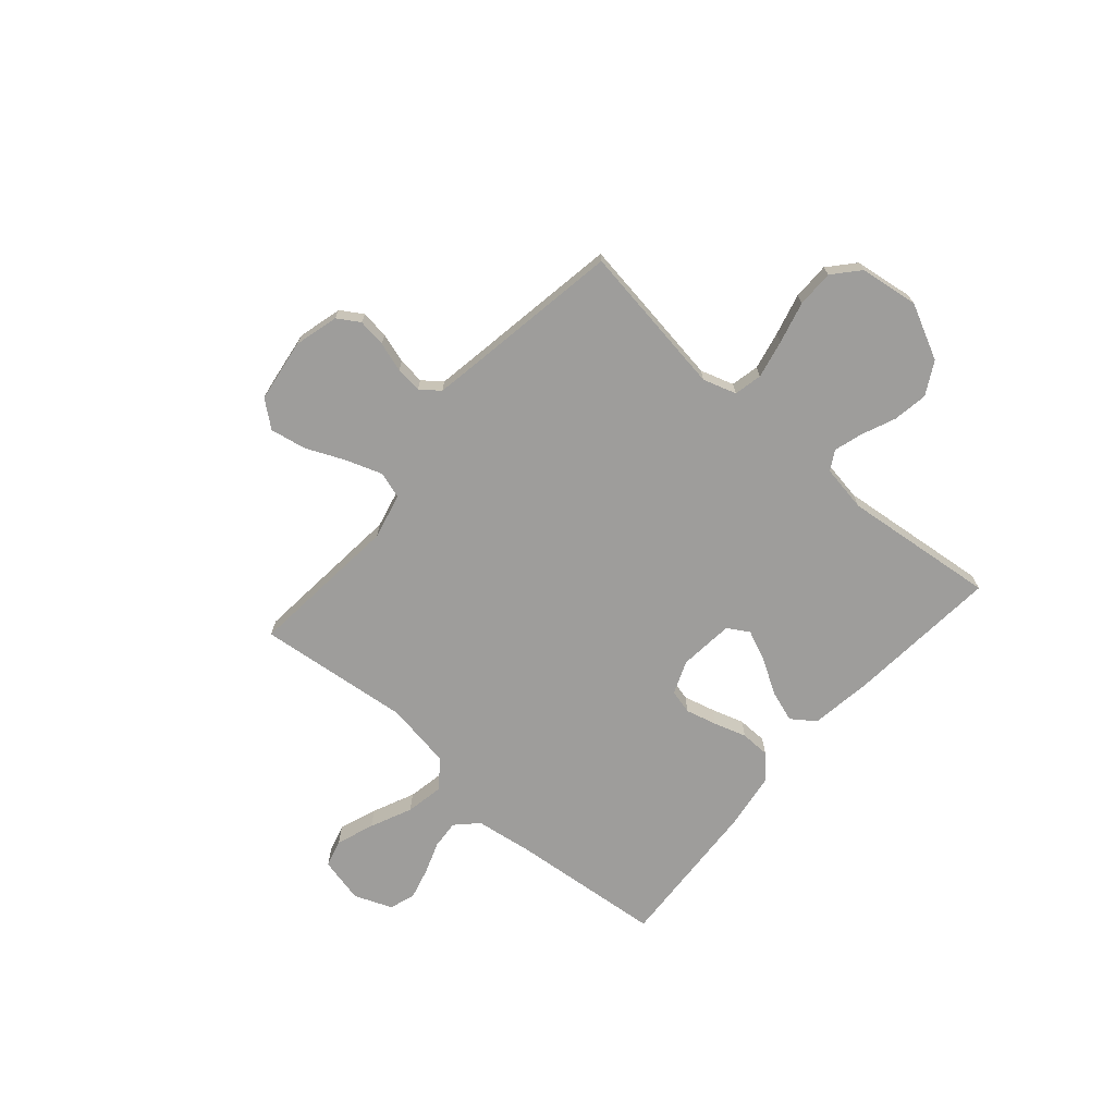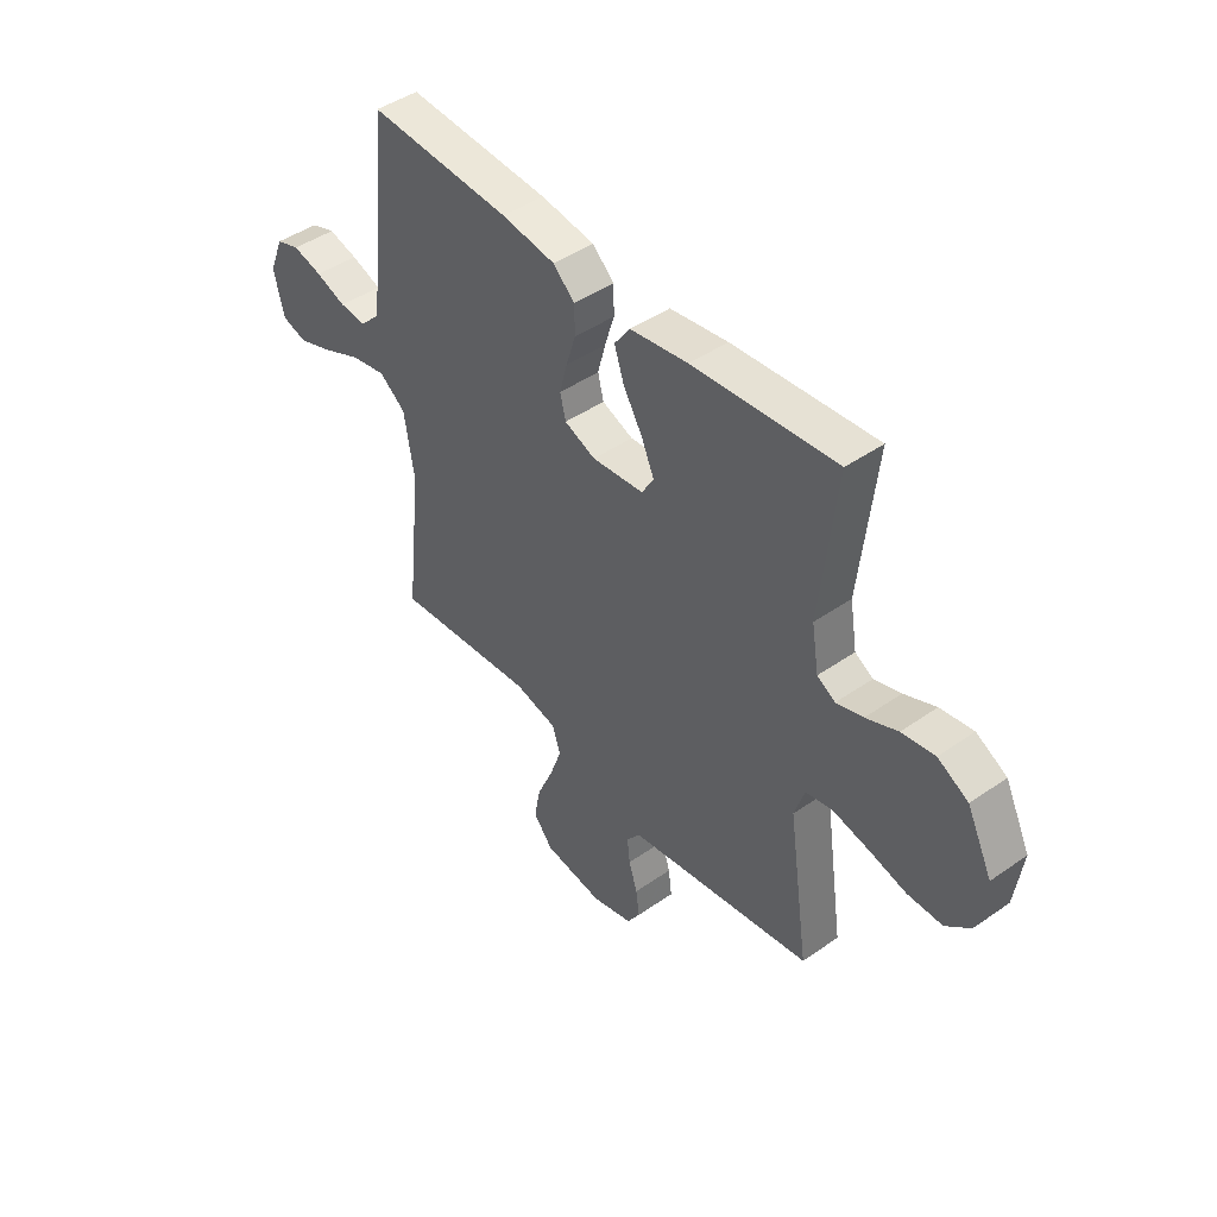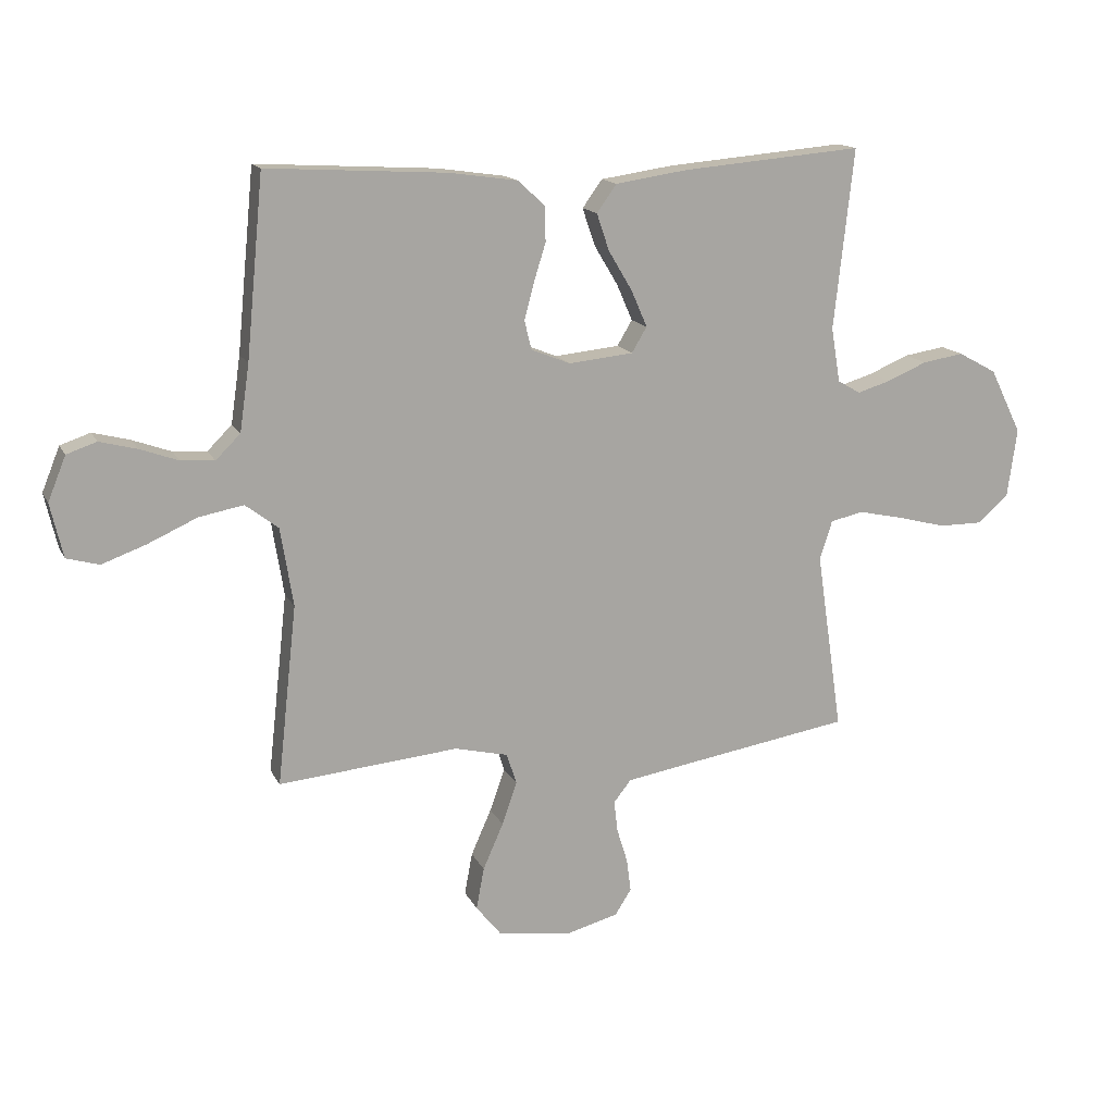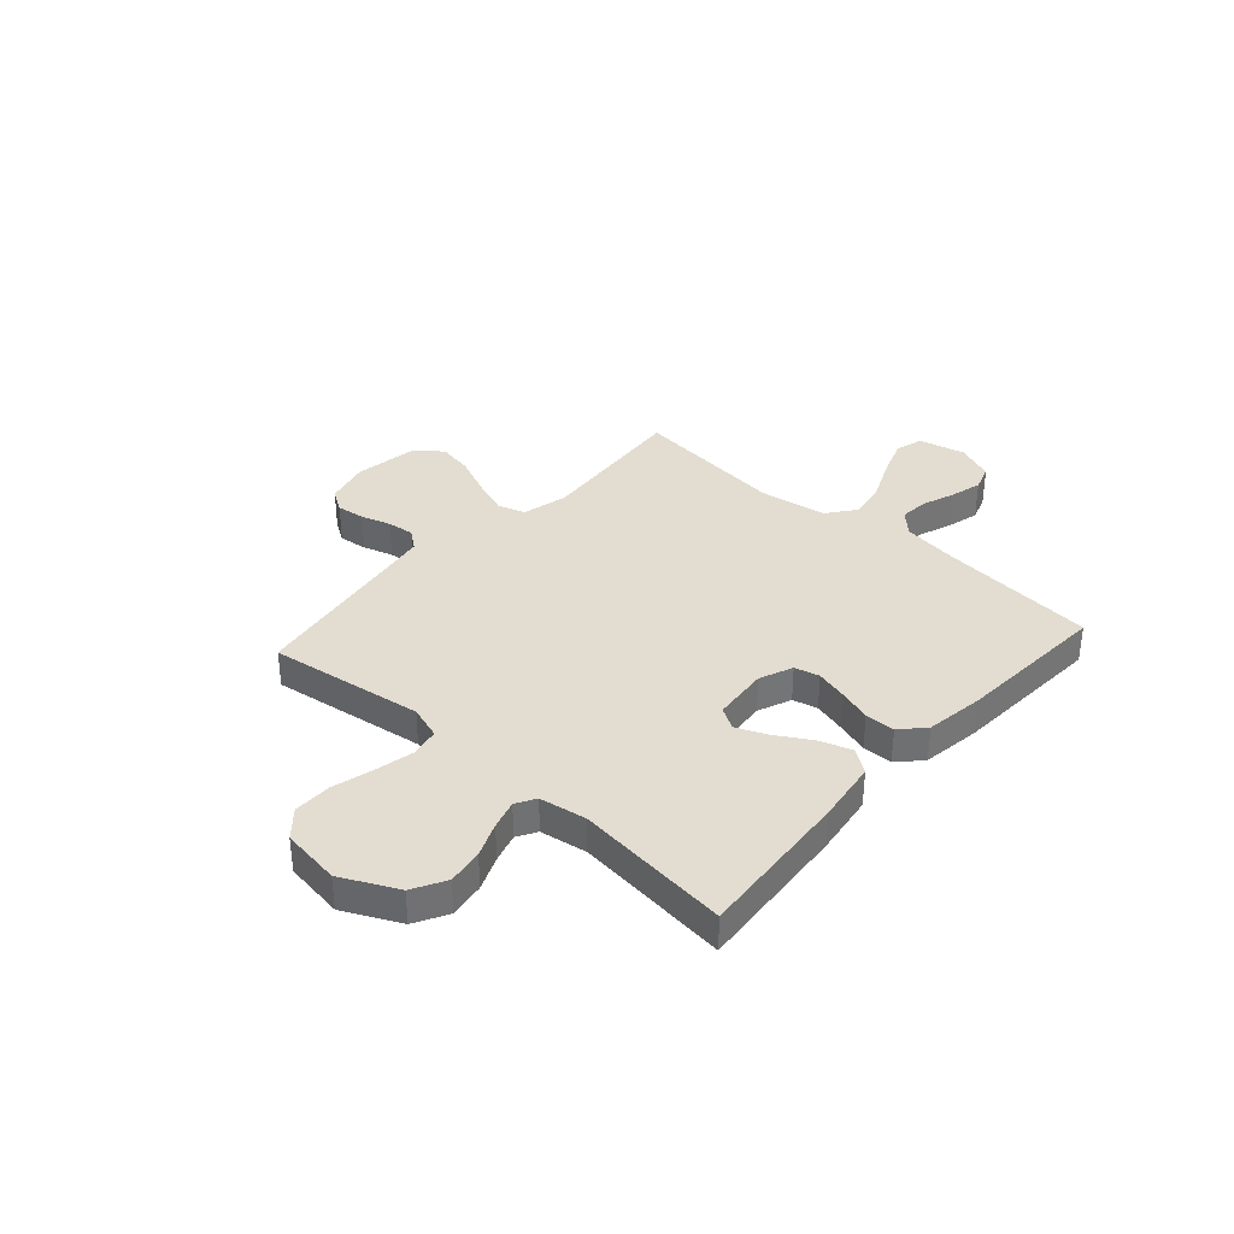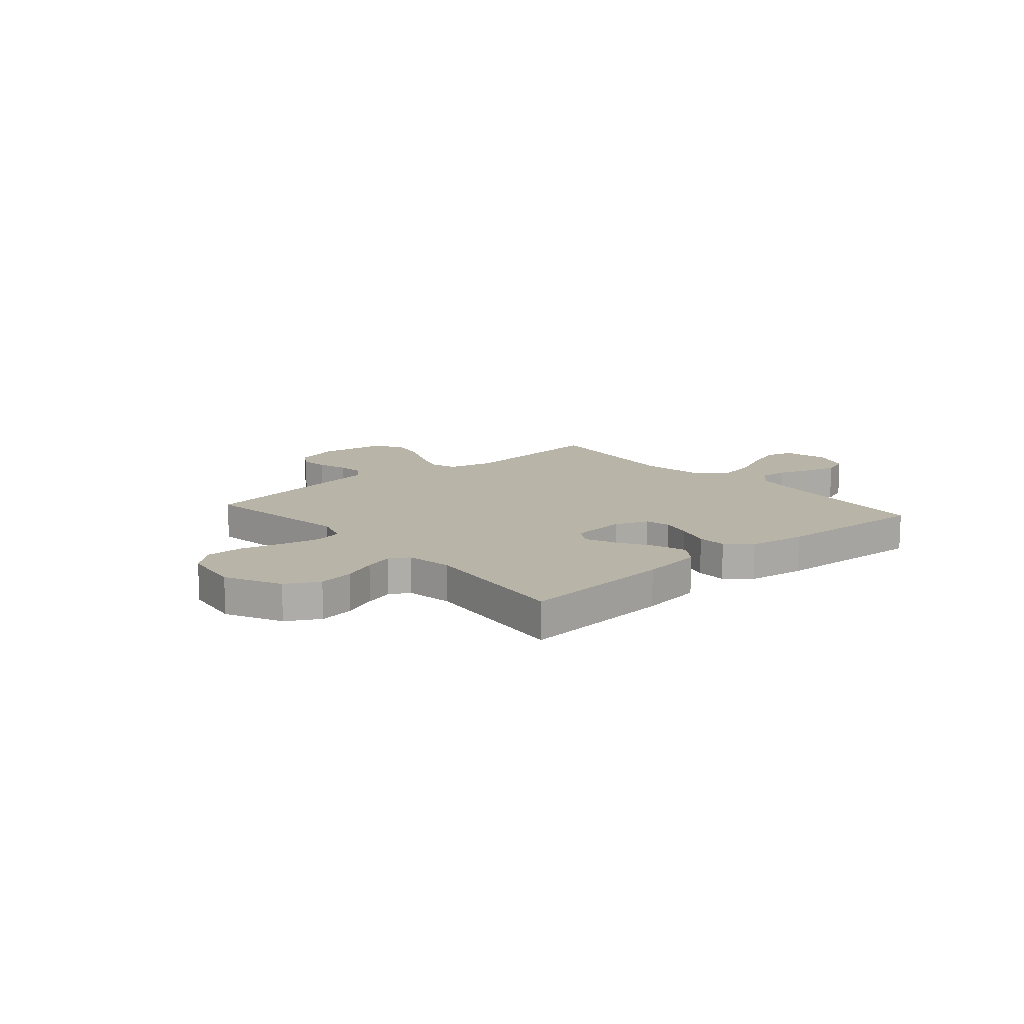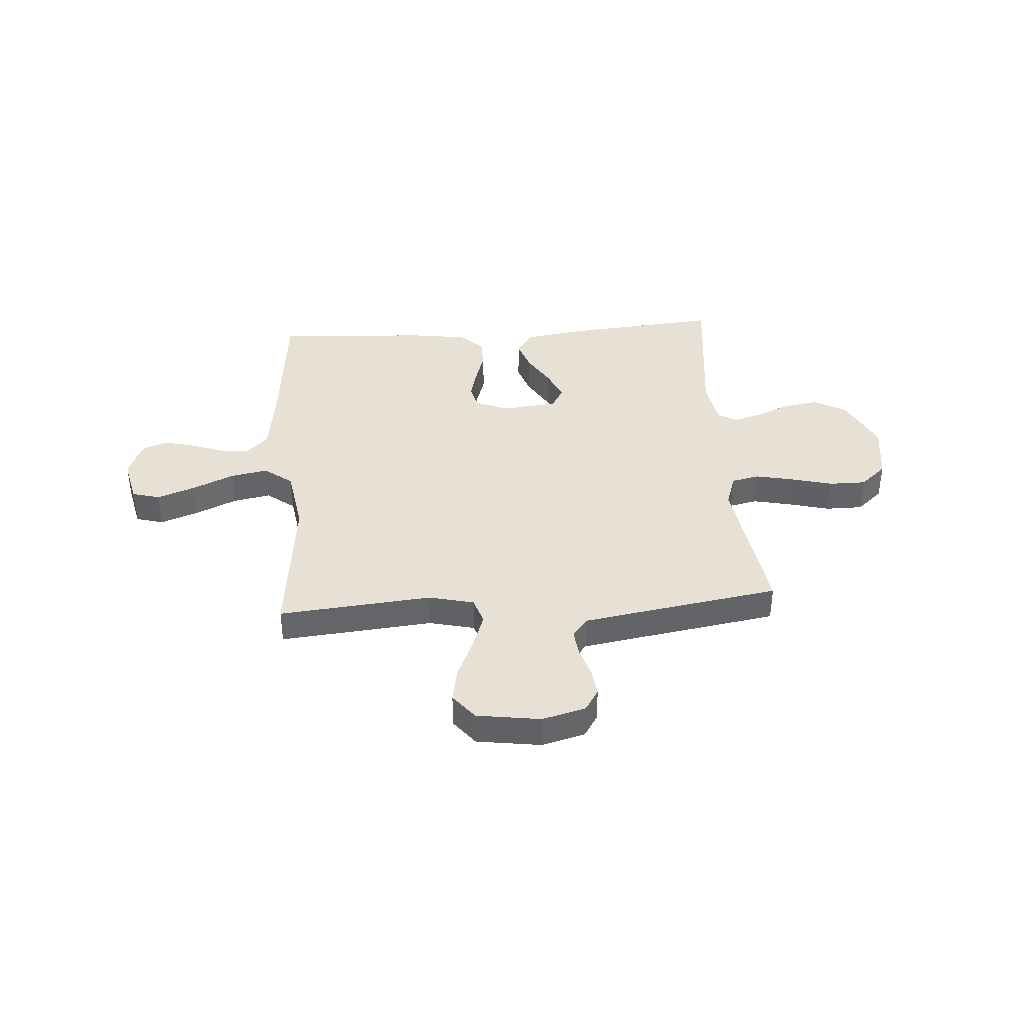
<metadata>
{"format":"obj","ext":"obj","renderer":"f3d","projection":"perspective","resolution":1024,"background":"white","views":[{"elev":-70.5,"azim":-131.0,"up":"+Y"},{"elev":44.9,"azim":-129.0,"up":"+Z"},{"elev":14.9,"azim":161.4,"up":"+Z"},{"elev":35.4,"azim":-48.0,"up":"+Y"},{"elev":13.1,"azim":-40.9,"up":"+Y"},{"elev":39.1,"azim":176.0,"up":"+Y"}]}
</metadata>
<code>
v -0.5 0.07 0.5
v -0.2 0.07 0.474
v -0.079 0.07 0.456
v -0.046 0.07 0.41
v -0.067 0.07 0.348
v -0.107 0.07 0.281
v -0.133 0.07 0.221
v -0.108 0.07 0.179
v 0 0.07 0.168
v 0.065 0.07 0.194
v 0.077 0.07 0.242
v 0.061 0.07 0.303
v 0.041 0.07 0.367
v 0.042 0.07 0.425
v 0.087 0.07 0.467
v 0.2 0.07 0.483
v 0.5 0.07 0.5
v 0.529 0.07 0.2
v 0.545 0.07 0.089
v 0.586 0.07 0.048
v 0.642 0.07 0.052
v 0.706 0.07 0.075
v 0.768 0.07 0.091
v 0.818 0.07 0.074
v 0.848 0.07 0
v 0.827 0.07 -0.09
v 0.773 0.07 -0.105
v 0.699 0.07 -0.078
v 0.617 0.07 -0.041
v 0.543 0.07 -0.027
v 0.488 0.07 -0.069
v 0.467 0.07 -0.2
v 0.5 0.07 -0.5
v 0.2 0.07 -0.472
v 0.111 0.07 -0.493
v 0.094 0.07 -0.545
v 0.119 0.07 -0.616
v 0.153 0.07 -0.693
v 0.166 0.07 -0.763
v 0.125 0.07 -0.814
v 0 0.07 -0.832
v -0.086 0.07 -0.809
v -0.113 0.07 -0.766
v -0.106 0.07 -0.711
v -0.088 0.07 -0.653
v -0.082 0.07 -0.601
v -0.111 0.07 -0.564
v -0.2 0.07 -0.549
v -0.5 0.07 -0.5
v -0.456 0.07 -0.2
v -0.477 0.07 -0.135
v -0.532 0.07 -0.123
v -0.607 0.07 -0.139
v -0.688 0.07 -0.16
v -0.761 0.07 -0.16
v -0.812 0.07 -0.115
v -0.828 0.07 0
v -0.775 0.07 0.108
v -0.711 0.07 0.143
v -0.642 0.07 0.132
v -0.576 0.07 0.104
v -0.52 0.07 0.087
v -0.482 0.07 0.109
v -0.467 0.07 0.2
v -0.5 0 0.5
v -0.2 0 0.474
v -0.079 0 0.456
v -0.046 0 0.41
v -0.067 0 0.348
v -0.107 0 0.281
v -0.133 0 0.221
v -0.108 0 0.179
v 0 0 0.168
v 0.065 0 0.194
v 0.077 0 0.242
v 0.061 0 0.303
v 0.041 0 0.367
v 0.042 0 0.425
v 0.087 0 0.467
v 0.2 0 0.483
v 0.5 0 0.5
v 0.529 0 0.2
v 0.545 0 0.089
v 0.586 0 0.048
v 0.642 0 0.052
v 0.706 0 0.075
v 0.768 0 0.091
v 0.818 0 0.074
v 0.848 0 0
v 0.827 0 -0.09
v 0.773 0 -0.105
v 0.699 0 -0.078
v 0.617 0 -0.041
v 0.543 0 -0.027
v 0.488 0 -0.069
v 0.467 0 -0.2
v 0.5 0 -0.5
v 0.2 0 -0.472
v 0.111 0 -0.493
v 0.094 0 -0.545
v 0.119 0 -0.616
v 0.153 0 -0.693
v 0.166 0 -0.763
v 0.125 0 -0.814
v 0 0 -0.832
v -0.086 0 -0.809
v -0.113 0 -0.766
v -0.106 0 -0.711
v -0.088 0 -0.653
v -0.082 0 -0.601
v -0.111 0 -0.564
v -0.2 0 -0.549
v -0.5 0 -0.5
v -0.456 0 -0.2
v -0.477 0 -0.135
v -0.532 0 -0.123
v -0.607 0 -0.139
v -0.688 0 -0.16
v -0.761 0 -0.16
v -0.812 0 -0.115
v -0.828 0 0
v -0.775 0 0.108
v -0.711 0 0.143
v -0.642 0 0.132
v -0.576 0 0.104
v -0.52 0 0.087
v -0.482 0 0.109
v -0.467 0 0.2
f 58 59 60 61
f 58 61 62
f 57 58 62
f 56 57 62
f 53 54 55 56
f 52 53 56 62
f 51 52 62 63
f 48 49 50
f 47 48 50 51
f 42 43 44 45
f 42 45 46
f 41 42 46
f 40 41 46
f 37 38 39 40
f 36 37 40 46
f 35 36 46 47
f 32 33 34
f 31 32 34 35
f 26 27 28 29
f 24 25 26 29
f 24 29 30
f 21 22 23 24
f 21 24 30
f 20 21 30 31
f 15 16 17 18
f 15 18 19
f 12 13 14 15
f 11 12 15 19
f 10 11 19 20
f 3 4 5 6
f 3 6 7
f 64 1 2 3
f 64 3 7
f 63 64 7 8
f 51 63 8 9
f 31 35 47 51
f 20 31 51
f 9 10 20 51
f 125 124 123 122
f 126 125 122
f 126 122 121
f 126 121 120
f 120 119 118 117
f 126 120 117 116
f 127 126 116 115
f 114 113 112
f 115 114 112 111
f 109 108 107 106
f 110 109 106
f 110 106 105
f 110 105 104
f 104 103 102 101
f 110 104 101 100
f 111 110 100 99
f 98 97 96
f 99 98 96 95
f 93 92 91 90
f 93 90 89 88
f 94 93 88
f 88 87 86 85
f 94 88 85
f 95 94 85 84
f 82 81 80 79
f 83 82 79
f 79 78 77 76
f 83 79 76 75
f 84 83 75 74
f 70 69 68 67
f 71 70 67
f 67 66 65 128
f 71 67 128
f 72 71 128 127
f 73 72 127 115
f 115 111 99 95
f 115 95 84
f 115 84 74 73
f 1 65 66 2
f 2 66 67 3
f 3 67 68 4
f 4 68 69 5
f 5 69 70 6
f 6 70 71 7
f 7 71 72 8
f 8 72 73 9
f 9 73 74 10
f 10 74 75 11
f 11 75 76 12
f 12 76 77 13
f 13 77 78 14
f 14 78 79 15
f 15 79 80 16
f 16 80 81 17
f 17 81 82 18
f 18 82 83 19
f 19 83 84 20
f 20 84 85 21
f 21 85 86 22
f 22 86 87 23
f 23 87 88 24
f 24 88 89 25
f 25 89 90 26
f 26 90 91 27
f 27 91 92 28
f 28 92 93 29
f 29 93 94 30
f 30 94 95 31
f 31 95 96 32
f 32 96 97 33
f 33 97 98 34
f 34 98 99 35
f 35 99 100 36
f 36 100 101 37
f 37 101 102 38
f 38 102 103 39
f 39 103 104 40
f 40 104 105 41
f 41 105 106 42
f 42 106 107 43
f 43 107 108 44
f 44 108 109 45
f 45 109 110 46
f 46 110 111 47
f 47 111 112 48
f 48 112 113 49
f 49 113 114 50
f 50 114 115 51
f 51 115 116 52
f 52 116 117 53
f 53 117 118 54
f 54 118 119 55
f 55 119 120 56
f 56 120 121 57
f 57 121 122 58
f 58 122 123 59
f 59 123 124 60
f 60 124 125 61
f 61 125 126 62
f 62 126 127 63
f 63 127 128 64
f 64 128 65 1

</code>
